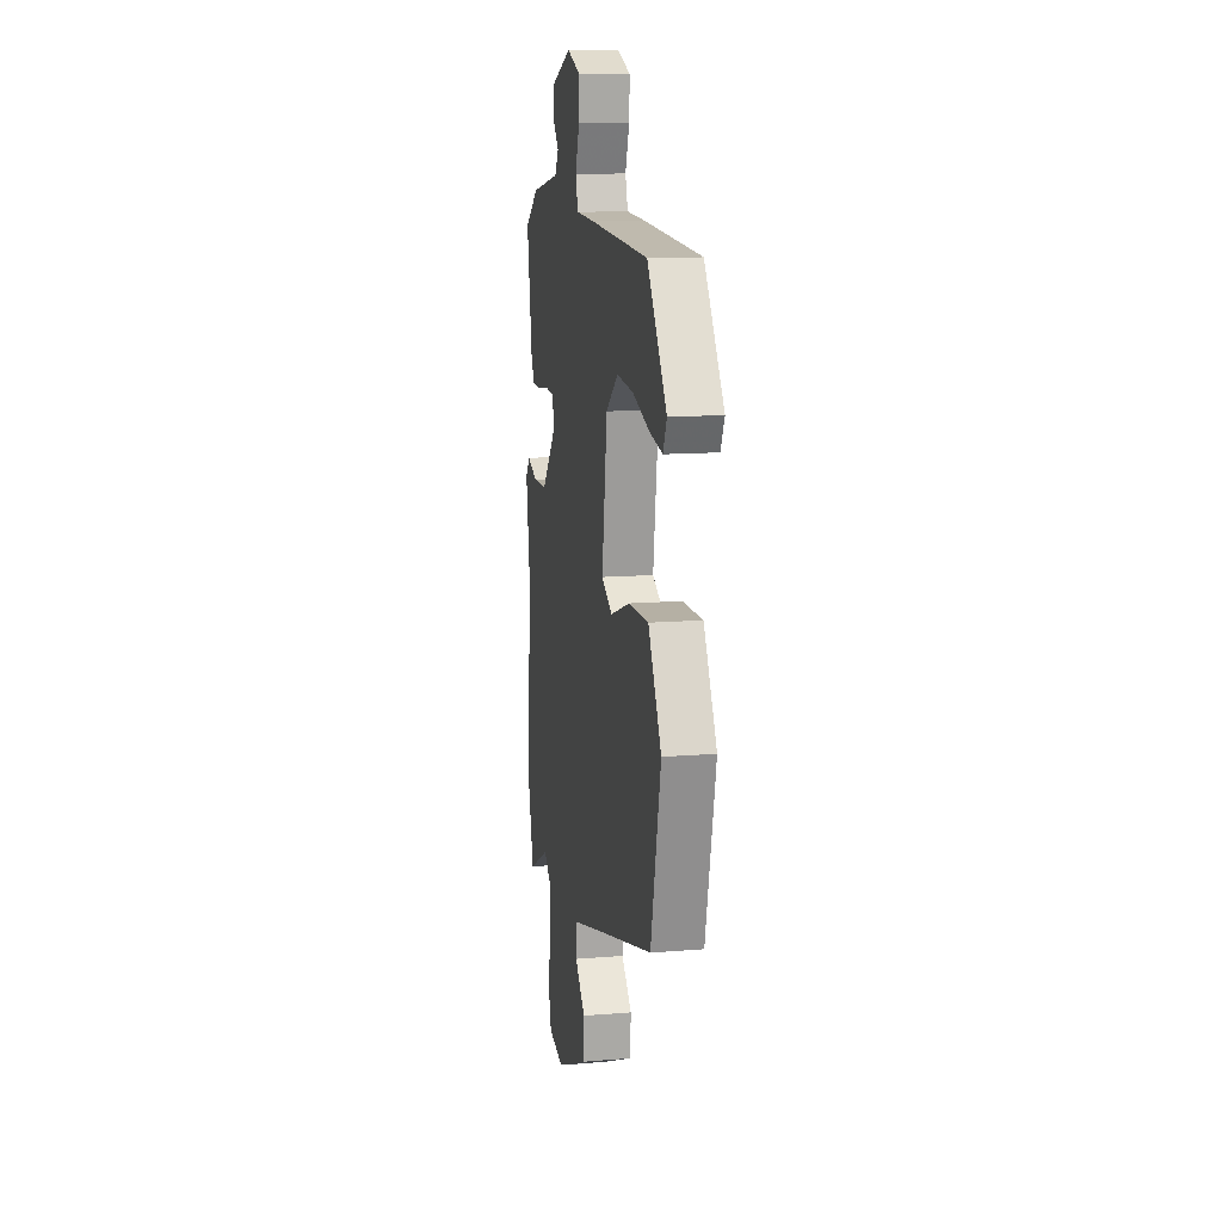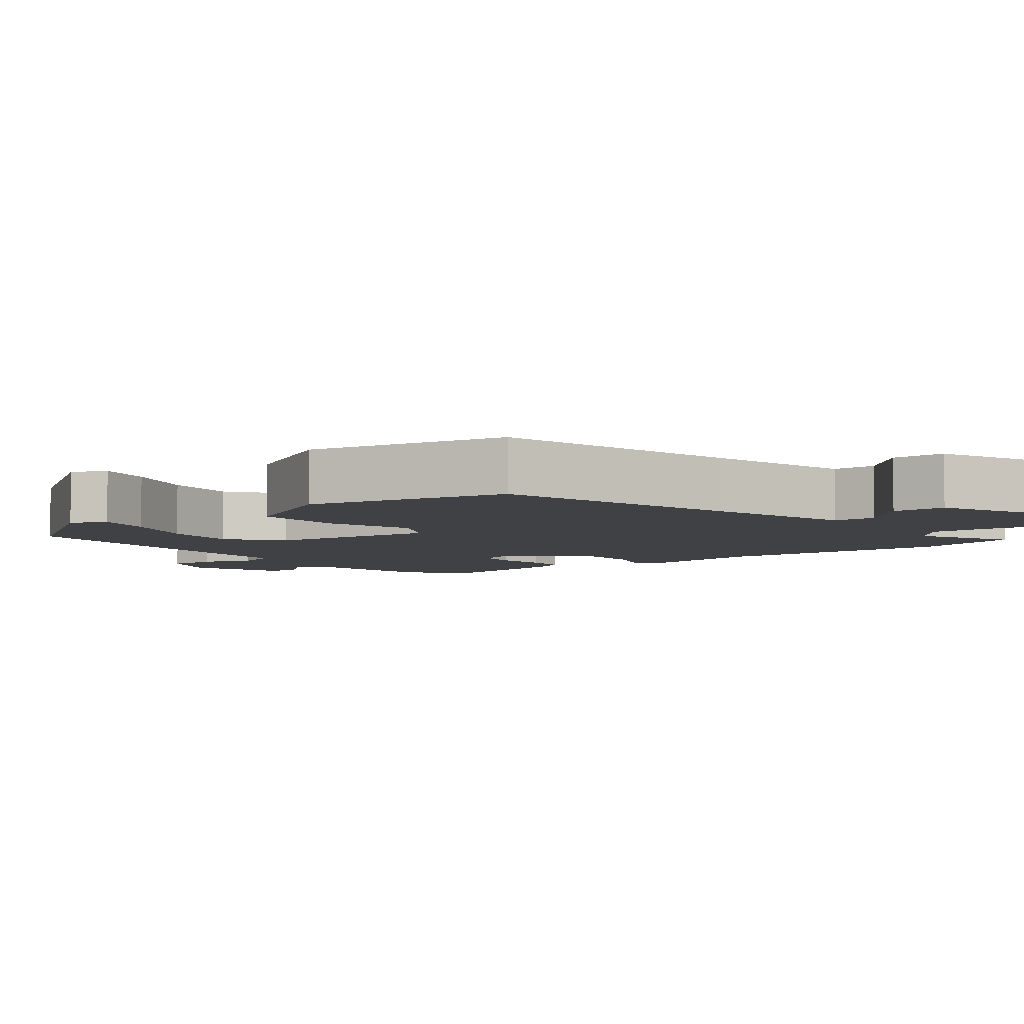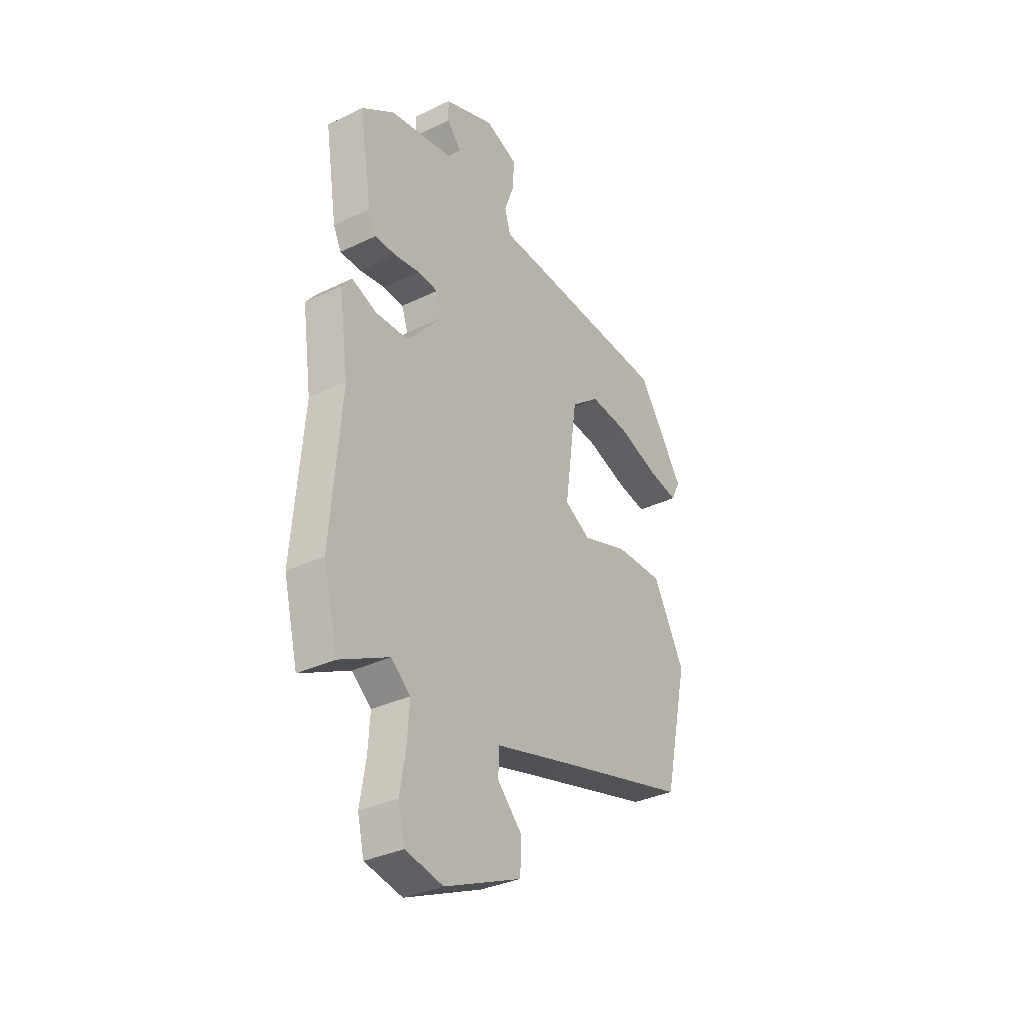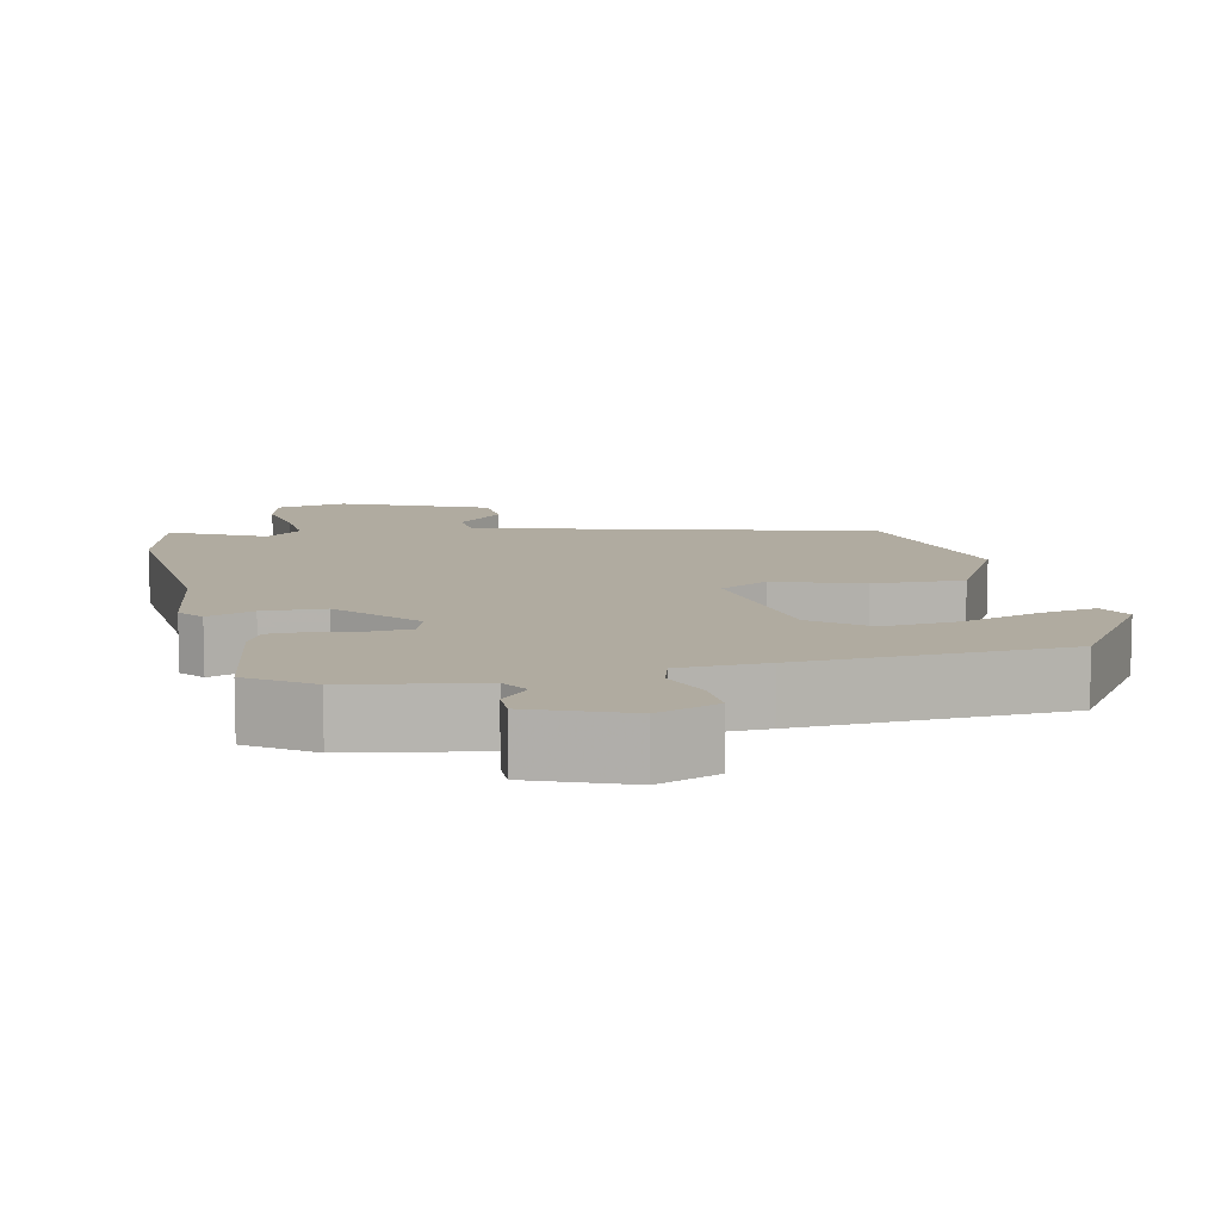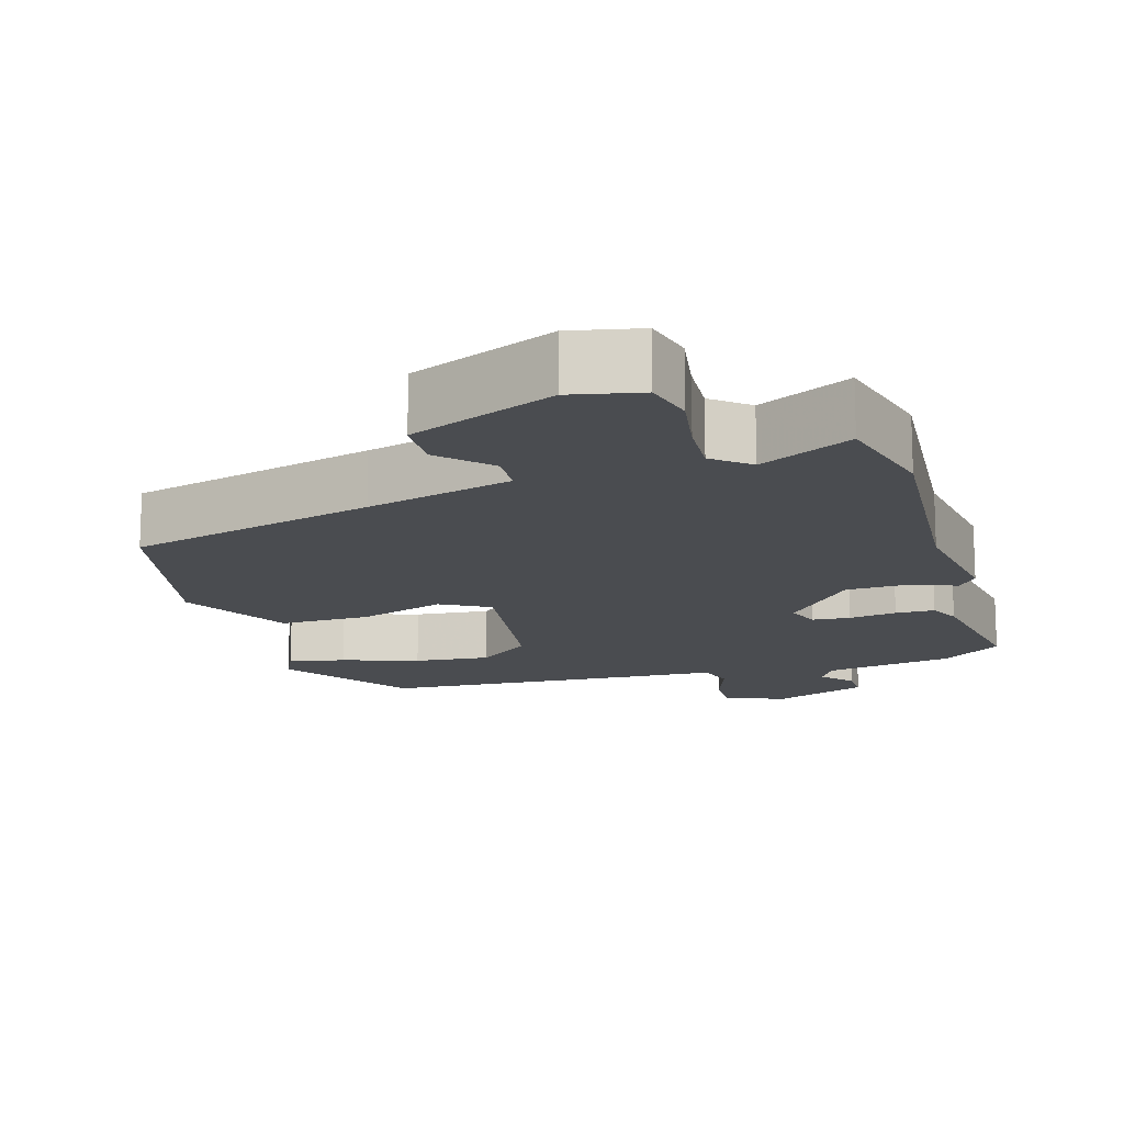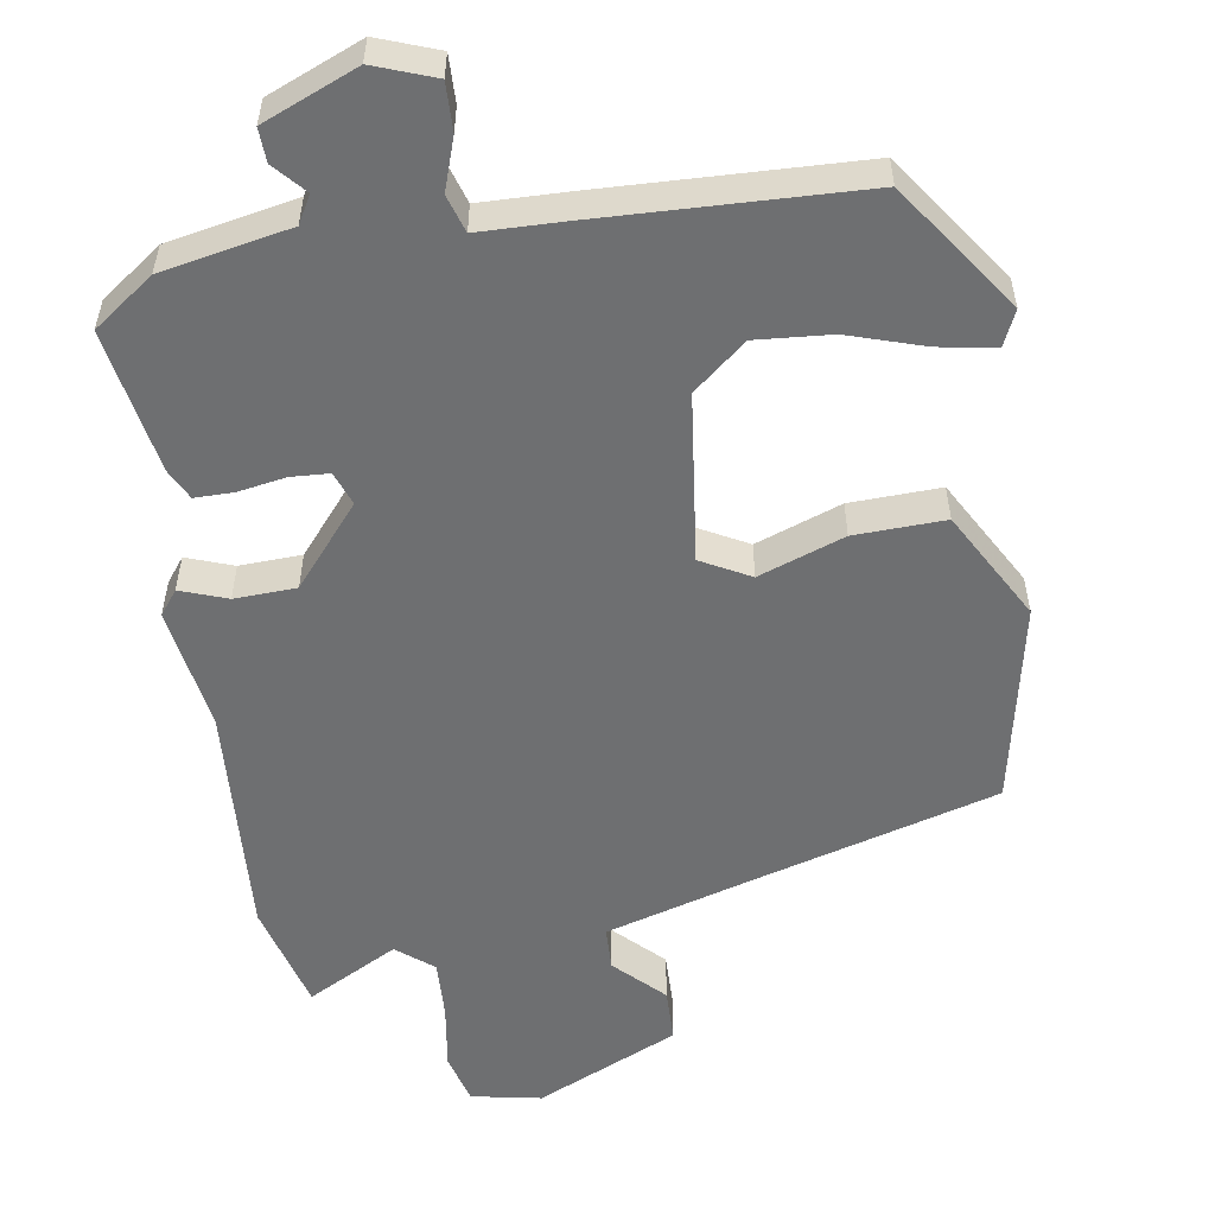
<metadata>
{"format":"obj","ext":"obj","renderer":"f3d","projection":"perspective","resolution":1024,"background":"white","views":[{"elev":12.5,"azim":79.1,"up":"+Z"},{"elev":-5.8,"azim":128.3,"up":"+Y"},{"elev":-33.8,"azim":-56.7,"up":"+Z"},{"elev":9.8,"azim":-12.3,"up":"+Y"},{"elev":-14.9,"azim":-163.3,"up":"+Y"},{"elev":-54.6,"azim":10.0,"up":"+Y"}]}
</metadata>
<code>
v 0.42 0.07 0.499
v 0.538 0.07 0.323
v 0.515 0.07 0.275
v 0.438 0.07 0.29
v 0.335 0.07 0.325
v 0.233 0.07 0.335
v 0.16 0.07 0.277
v 0.128 0.07 0.047
v 0.194 0.07 0.01
v 0.311 0.07 0.05
v 0.434 0.07 0.052
v 0.514 0.07 -0.098
v 0.453 0.07 -0.372
v 0.118 0.07 -0.461
v -0.08 0.07 -0.515
v -0.083 0.07 -0.574
v -0.02 0.07 -0.639
v -0.023 0.07 -0.712
v -0.219 0.07 -0.797
v -0.314 0.07 -0.777
v -0.331 0.07 -0.707
v -0.316 0.07 -0.617
v -0.311 0.07 -0.537
v -0.36 0.07 -0.496
v -0.485 0.07 -0.56
v -0.522 0.07 -0.411
v -0.496 0.07 -0.089
v -0.52 0.07 0.079
v -0.494 0.07 0.112
v -0.431 0.07 0.088
v -0.347 0.07 0.09
v -0.255 0.07 0.196
v -0.271 0.07 0.242
v -0.323 0.07 0.246
v -0.388 0.07 0.236
v -0.441 0.07 0.237
v -0.461 0.07 0.279
v -0.492 0.07 0.476
v -0.409 0.07 0.534
v -0.234 0.07 0.565
v -0.212 0.07 0.602
v -0.249 0.07 0.645
v -0.25 0.07 0.691
v -0.121 0.07 0.742
v -0.039 0.07 0.71
v -0.042 0.07 0.645
v -0.067 0.07 0.575
v -0.052 0.07 0.524
v 0.065 0.07 0.519
v 0.42 0 0.499
v 0.538 0 0.323
v 0.515 0 0.275
v 0.438 0 0.29
v 0.335 0 0.325
v 0.233 0 0.335
v 0.16 0 0.277
v 0.128 0 0.047
v 0.194 0 0.01
v 0.311 0 0.05
v 0.434 0 0.052
v 0.514 0 -0.098
v 0.453 0 -0.372
v 0.118 0 -0.461
v -0.08 0 -0.515
v -0.083 0 -0.574
v -0.02 0 -0.639
v -0.023 0 -0.712
v -0.219 0 -0.797
v -0.314 0 -0.777
v -0.331 0 -0.707
v -0.316 0 -0.617
v -0.311 0 -0.537
v -0.36 0 -0.496
v -0.485 0 -0.56
v -0.522 0 -0.411
v -0.496 0 -0.089
v -0.52 0 0.079
v -0.494 0 0.112
v -0.431 0 0.088
v -0.347 0 0.09
v -0.255 0 0.196
v -0.271 0 0.242
v -0.323 0 0.246
v -0.388 0 0.236
v -0.441 0 0.237
v -0.461 0 0.279
v -0.492 0 0.476
v -0.409 0 0.534
v -0.234 0 0.565
v -0.212 0 0.602
v -0.249 0 0.645
v -0.25 0 0.691
v -0.121 0 0.742
v -0.039 0 0.71
v -0.042 0 0.645
v -0.067 0 0.575
v -0.052 0 0.524
v 0.065 0 0.519
f 48 49 1 2
f 44 45 46 47
f 44 47 48
f 41 42 43 44
f 40 41 44 48
f 34 35 36 37
f 33 34 37 38
f 27 28 29 30
f 27 30 31
f 24 25 26 27
f 23 24 27 31
f 19 20 21 22
f 19 22 23
f 16 17 18 19
f 15 16 19 23
f 14 15 23 31
f 9 10 11 12
f 9 12 13 14
f 2 3 4 5
f 2 5 6
f 48 2 6
f 40 48 6 7
f 33 38 39 40
f 32 33 40 7
f 31 32 7 8
f 8 9 14 31
f 51 50 98 97
f 96 95 94 93
f 97 96 93
f 93 92 91 90
f 97 93 90 89
f 86 85 84 83
f 87 86 83 82
f 79 78 77 76
f 80 79 76
f 76 75 74 73
f 80 76 73 72
f 71 70 69 68
f 72 71 68
f 68 67 66 65
f 72 68 65 64
f 80 72 64 63
f 61 60 59 58
f 63 62 61 58
f 54 53 52 51
f 55 54 51
f 55 51 97
f 56 55 97 89
f 89 88 87 82
f 56 89 82 81
f 57 56 81 80
f 80 63 58 57
f 1 50 51 2
f 2 51 52 3
f 3 52 53 4
f 4 53 54 5
f 5 54 55 6
f 6 55 56 7
f 7 56 57 8
f 8 57 58 9
f 9 58 59 10
f 10 59 60 11
f 11 60 61 12
f 12 61 62 13
f 13 62 63 14
f 14 63 64 15
f 15 64 65 16
f 16 65 66 17
f 17 66 67 18
f 18 67 68 19
f 19 68 69 20
f 20 69 70 21
f 21 70 71 22
f 22 71 72 23
f 23 72 73 24
f 24 73 74 25
f 25 74 75 26
f 26 75 76 27
f 27 76 77 28
f 28 77 78 29
f 29 78 79 30
f 30 79 80 31
f 31 80 81 32
f 32 81 82 33
f 33 82 83 34
f 34 83 84 35
f 35 84 85 36
f 36 85 86 37
f 37 86 87 38
f 38 87 88 39
f 39 88 89 40
f 40 89 90 41
f 41 90 91 42
f 42 91 92 43
f 43 92 93 44
f 44 93 94 45
f 45 94 95 46
f 46 95 96 47
f 47 96 97 48
f 48 97 98 49
f 49 98 50 1

</code>
